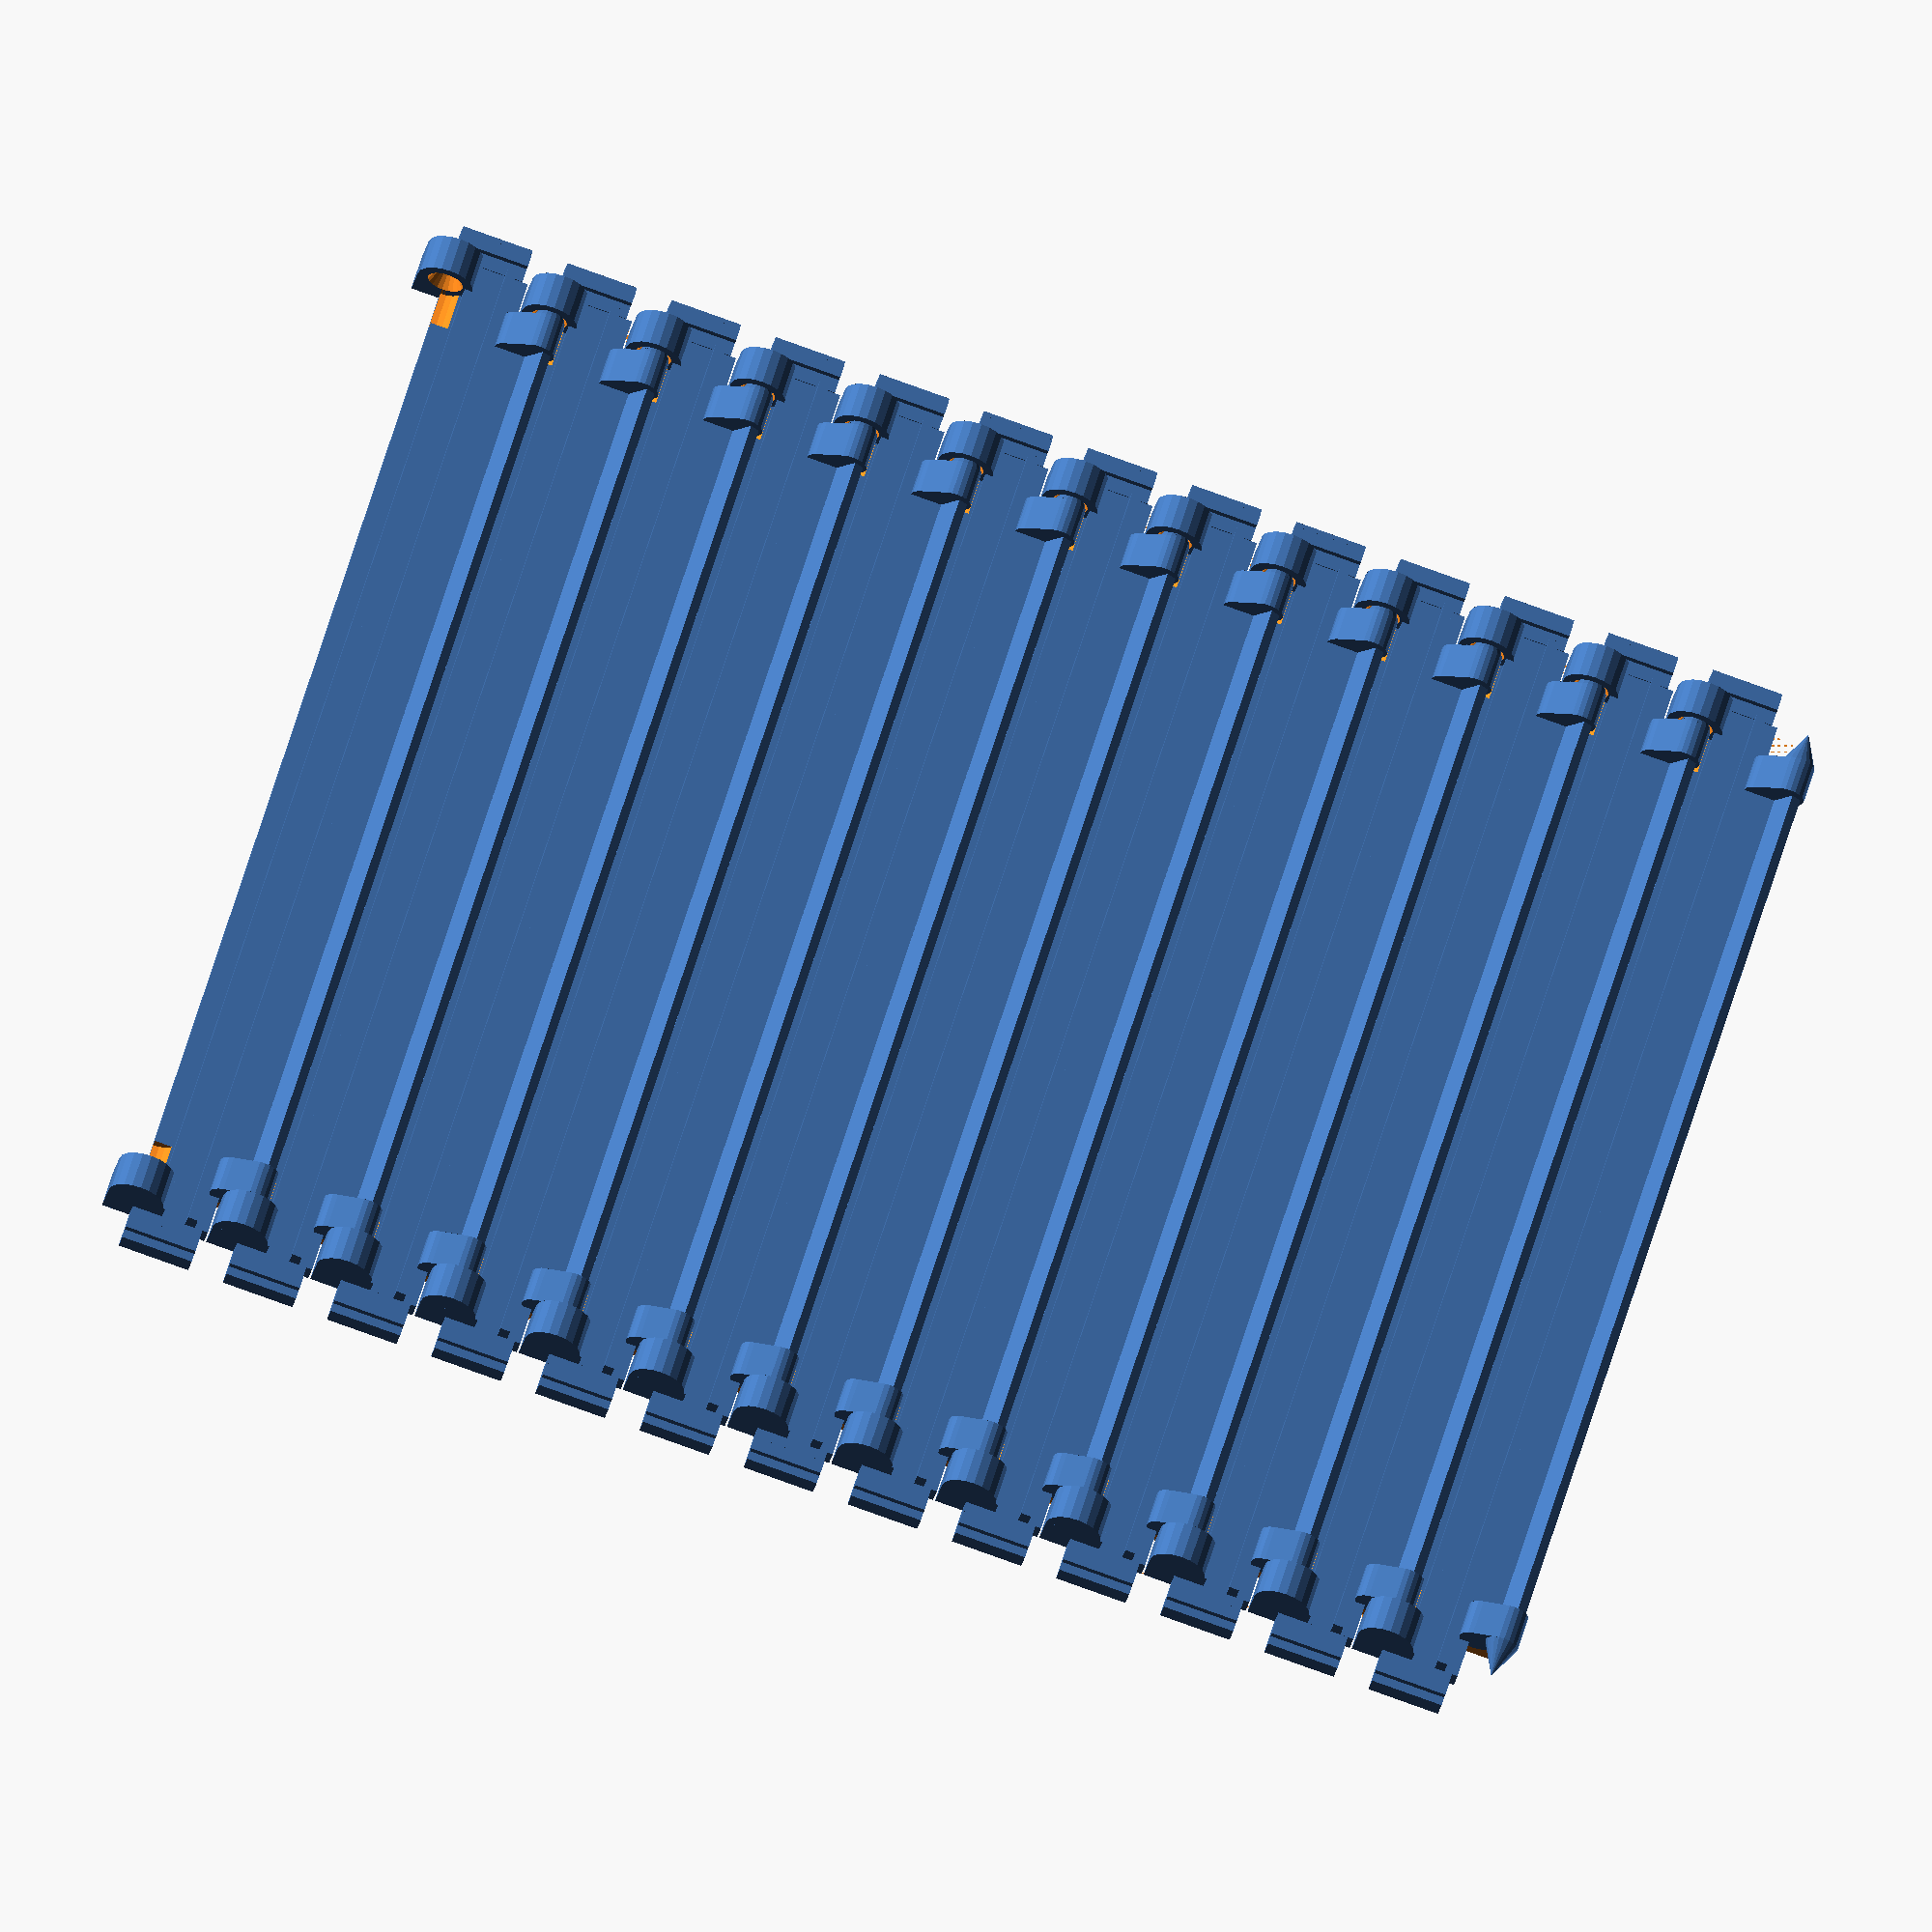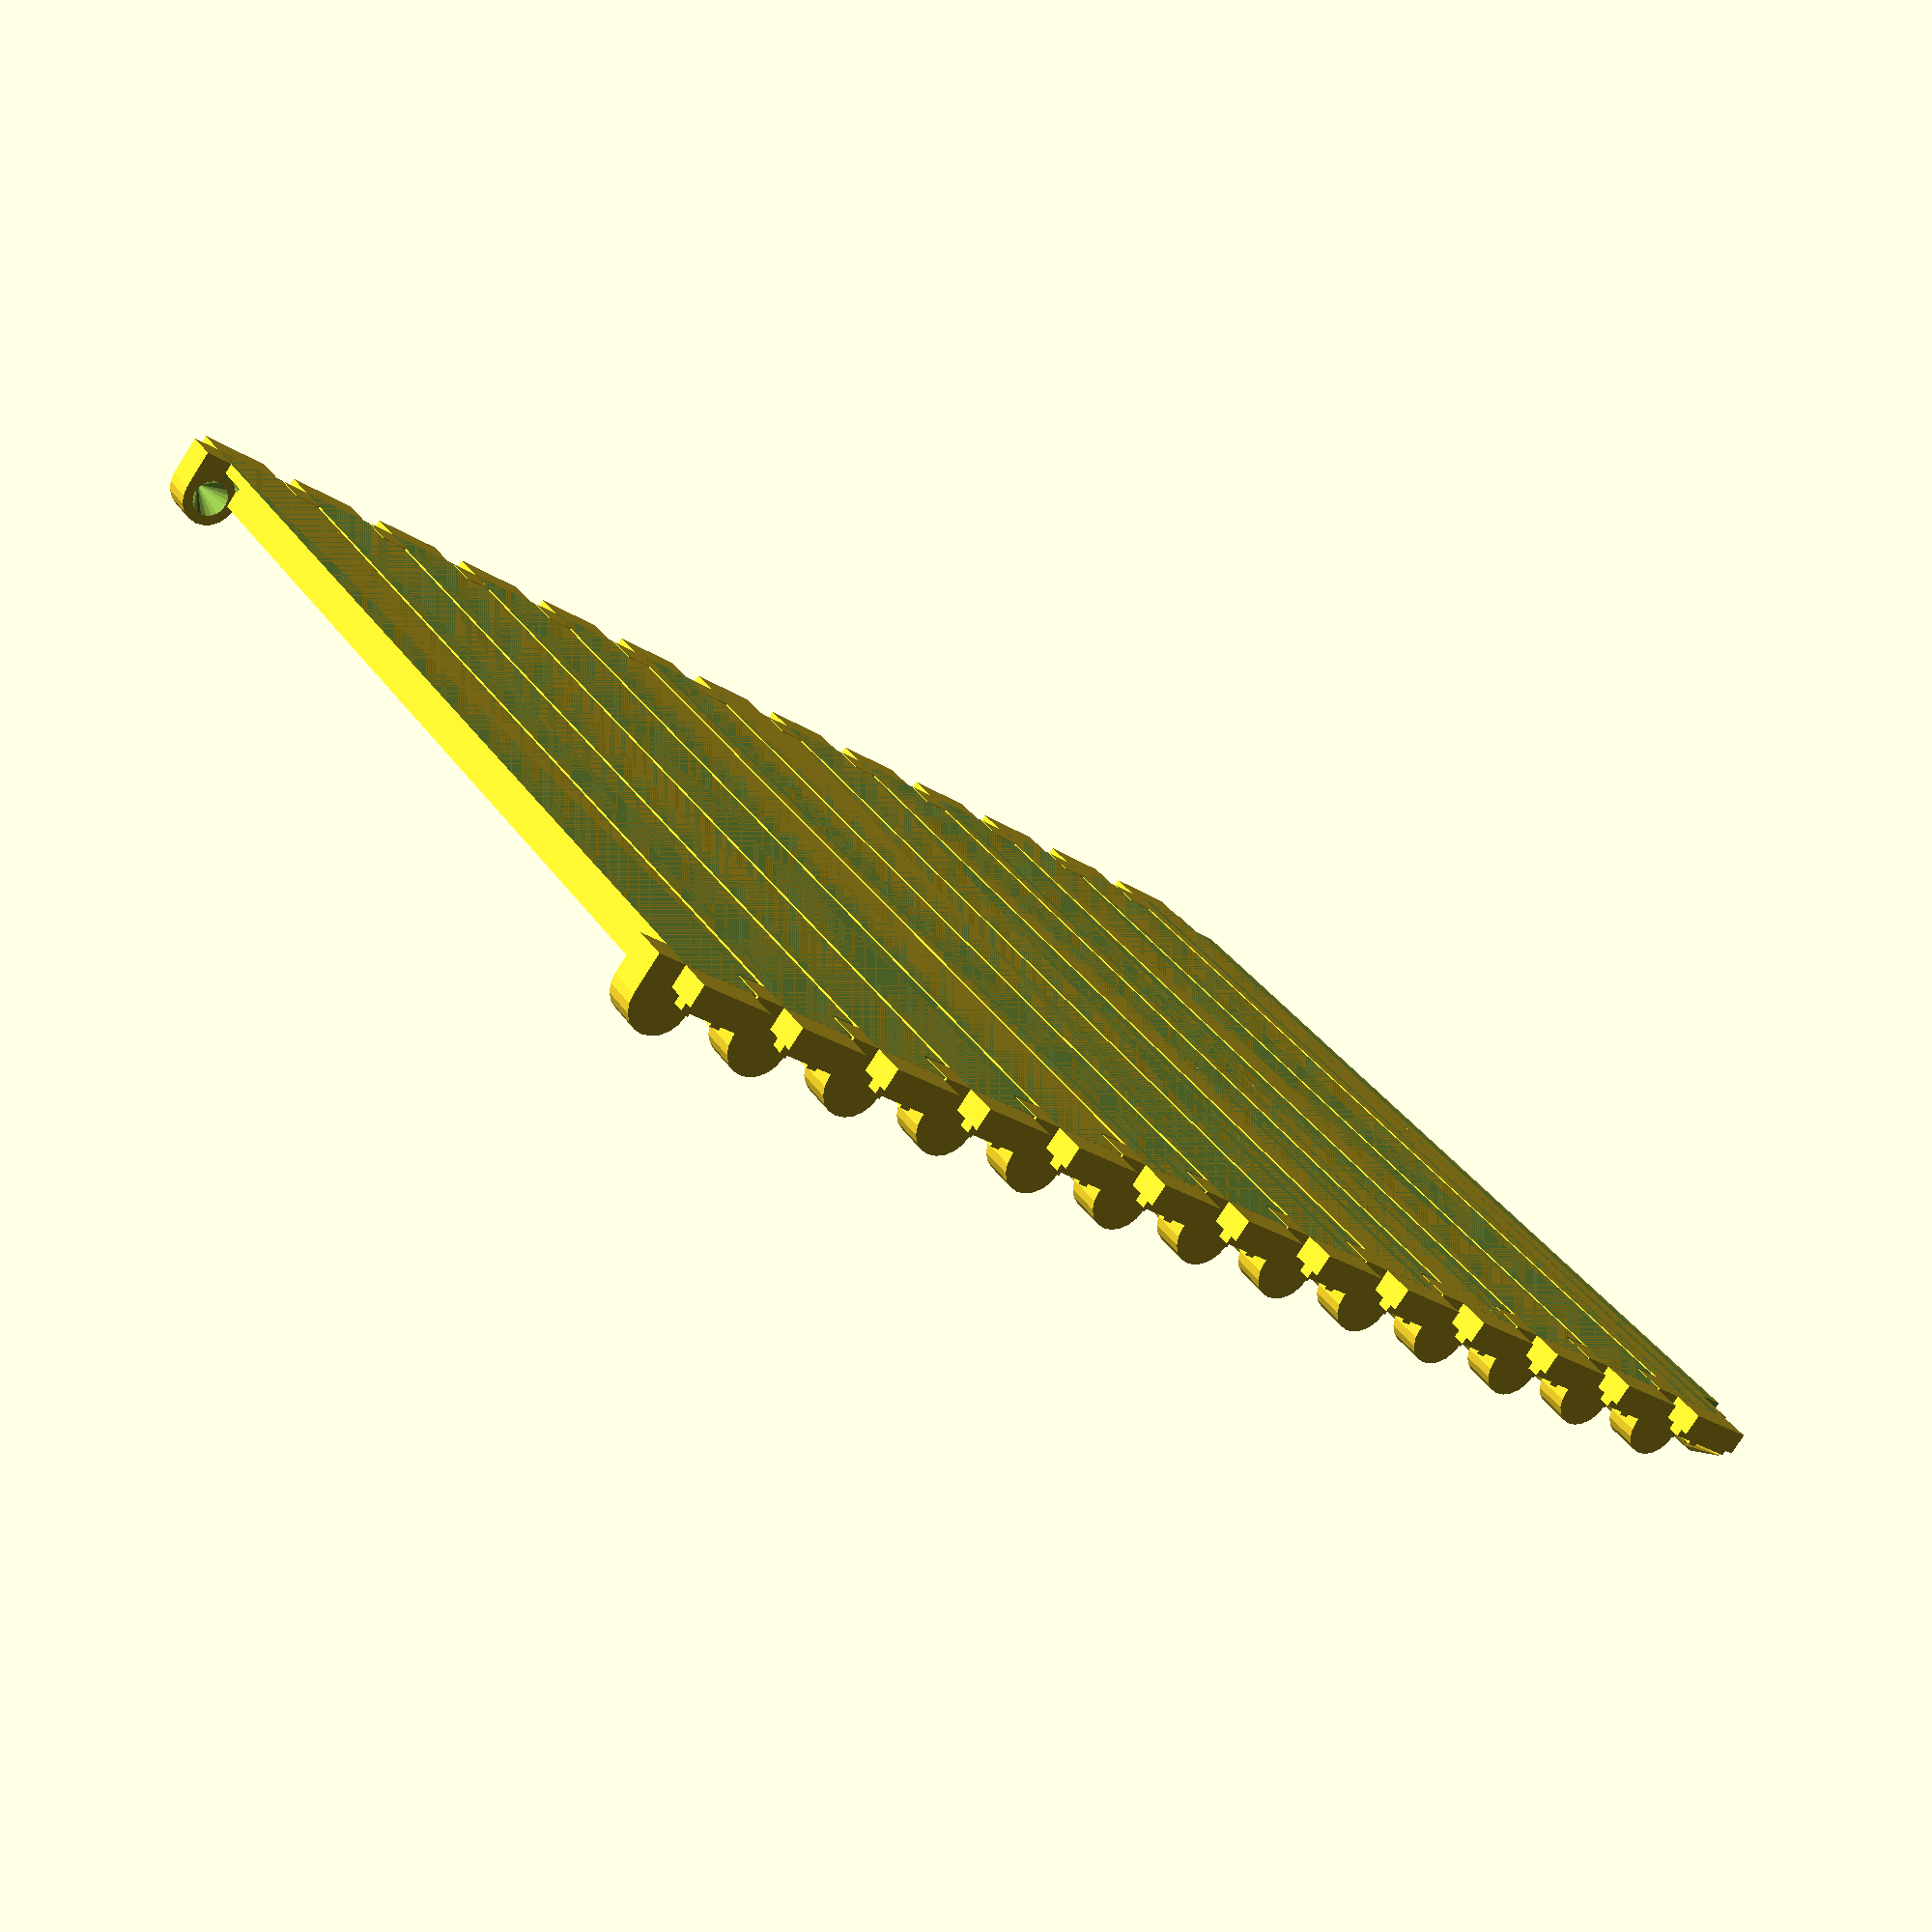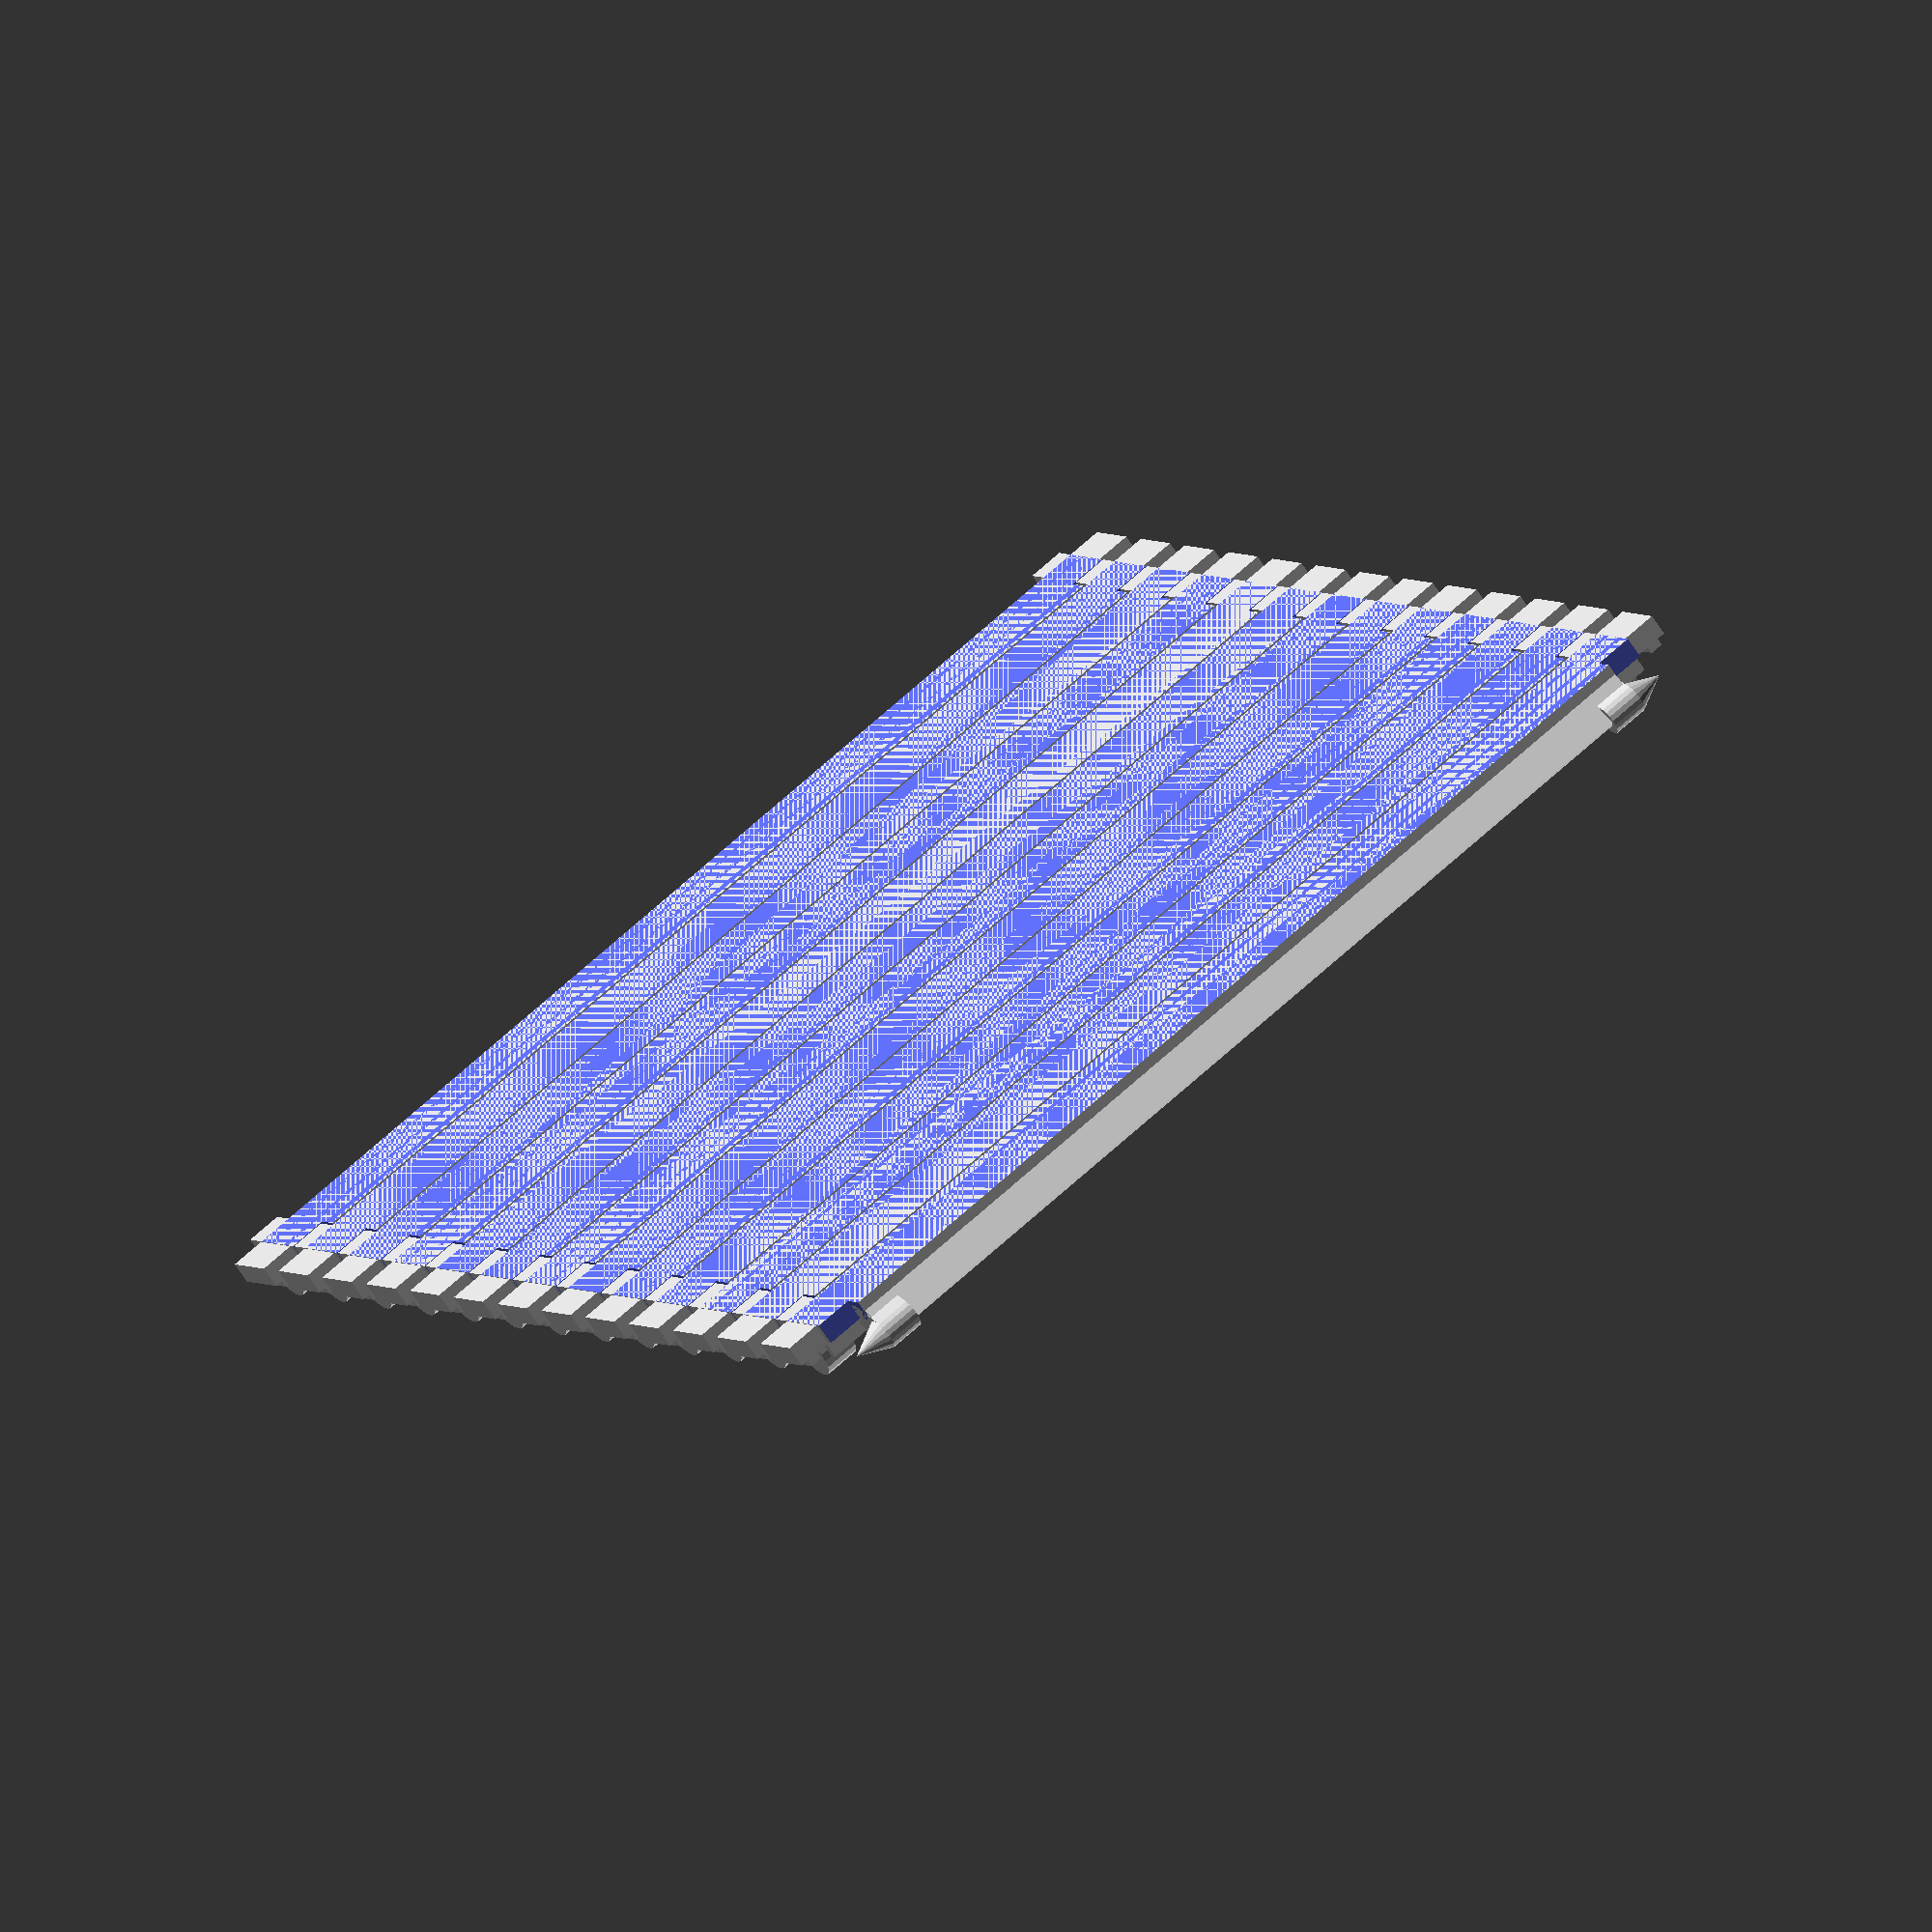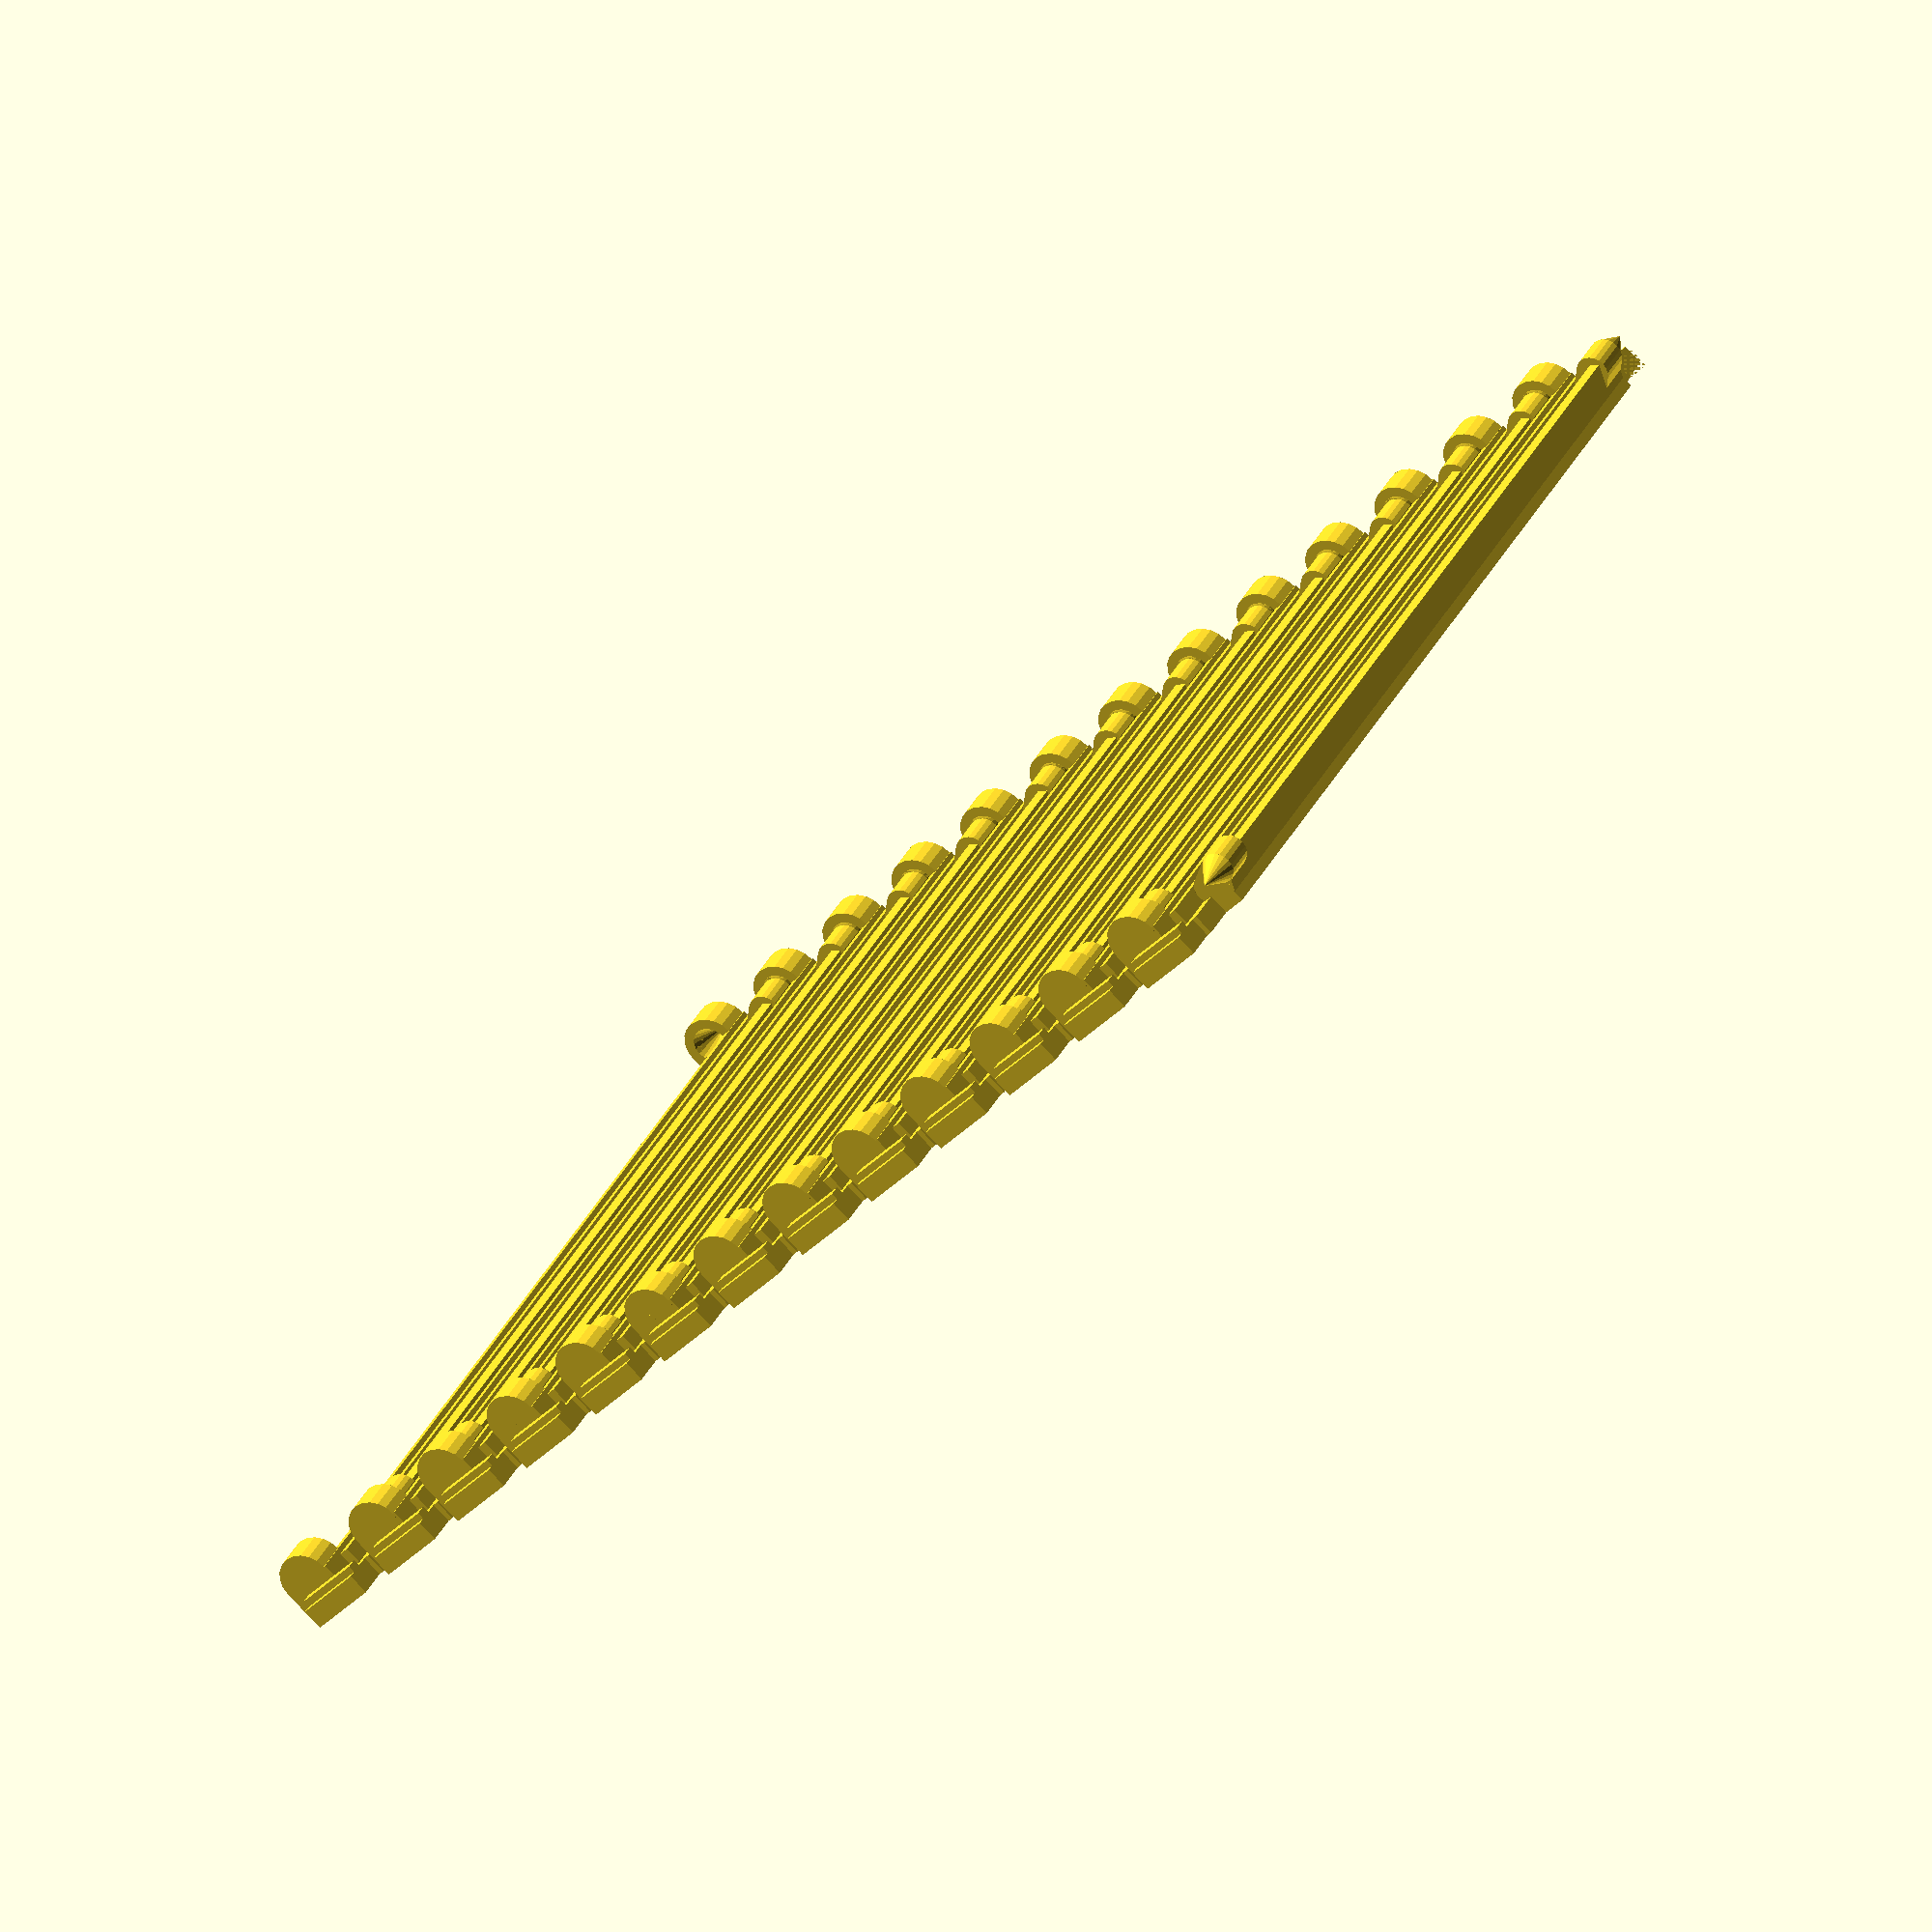
<openscad>

width = 149.8; //159;
tab_depth = 5;
tab_width = 10;
// 5mm to the edge of the tract, the guide bar is 3mm (+/- 1mm on either side)
tab_dim = 3;
thick = 3;
slat_height = 15;
hinge_thick = 5;
hinge_shell_thick = 1.4;
hinge_clearance = 0.2;

height = 200;
npanels = floor(height/slat_height);

echo(npanels);

for(i=[0:height/slat_height-1])
  translate([0, slat_height*(i-1), 0]) 
    liston(width, slat_height);


// LISTON: Draws a piece of roller door
module liston(longitud, height=10){
  ht = hinge_thick / 2;
  z = thick + ht;
  
  difference(){
    // Slat body
    cube([longitud, height-0.7, thick]);
    
    // cut-out to accomodate outter hinge
    translate([-0.01, height-hinge_thick+hinge_shell_thick-0.6, -0.01])
      cube([hinge_thick+0.41, hinge_thick/2+hinge_shell_thick+0.6, thick+1]);
    translate([longitud-hinge_thick-0.41, height-hinge_thick+hinge_shell_thick-0.6, -0.01])
      cube([hinge_thick+.51, hinge_thick/2+hinge_shell_thick+0.6, thick+1]);
    
    // cut-out to accomodate inner hinge
    translate([hinge_thick, 0, ht+thick-1.2])
      rotate([0, 90, 0]) 
        cylinder(r=hinge_thick/2+0.3, h=hinge_thick+0.3, $fn=20);
    translate([longitud-hinge_thick*2-0.3, 0, ht+thick-1.2])
      rotate([0, 90, 0])
        cylinder(r=hinge_thick/2+0.3, h=hinge_thick+0.3, $fn=20);
  }
  
  difference(){
    union(){
      // horizontal ribs
      //translate([5, height-1.7, 0]) cube([longitud-10, 1, z]);
      translate([hinge_thick+0.5, height-3.2, 0]) 
        rotate([-30, 0, 0])
          cube([longitud-hinge_thick*2-1, hinge_shell_thick, z+2]);
      translate([0, hinge_shell_thick*2, 0]) 
        cube([longitud, hinge_shell_thick, z]);
      translate([0, slat_height/2, 0]) cube([longitud, hinge_shell_thick, z]);
      
      // Slot Guides
      translate([-tab_depth+0.02, 0, 0]){
        cube([tab_depth-0.1, tab_width, thick]);
        translate([1.1, 0, thick])
          cube([1.8, tab_width, 1]); 
      }
      translate([longitud-0.01, 0, 0]){
        cube([tab_depth-0.1, tab_width, thick]);
        translate([1.9, 0, thick])
          cube([1.8, tab_width, 1]); 
      }
      
      // left side
      translate([0, 0, z]){
        rotate([0, 90, 0]){
          difference(){
            union(){
              cylinder(r1=ht+hinge_shell_thick, r2=ht+hinge_shell_thick, h=hinge_thick, $fn=20);
              translate([0, -ht-hinge_shell_thick, 0]) 
                cube([thick + ht, ht+hinge_shell_thick, hinge_thick]);
            }
            cylinder(r1=0.01, r2=ht, h=hinge_thick+0.01, $fn=20);
          }
          translate([0, height, 0.4]){
            translate([0, 0, hinge_clearance])
              cylinder(r1=0, r2=ht-hinge_clearance, h=hinge_thick-hinge_clearance, $fn=20);
            translate([0, 0, hinge_thick]){
              hull(){
                cylinder(r1=ht-hinge_clearance, r2=ht-hinge_clearance, h=hinge_thick, $fn=20);
                translate([ht, -3.5, 0])
                  cylinder(r1=ht-hinge_clearance, r2=ht-hinge_clearance, h=hinge_thick, $fn=20);
              }
            }
          }
        }
      }
      
      // right side
      translate([longitud-hinge_thick, 0, z]){
        rotate([0, 90, 0]){
          difference(){
            union(){
              cylinder(r1=ht+hinge_shell_thick, r2=ht+hinge_shell_thick, h=hinge_thick, $fn=20);
              translate([0, -ht-hinge_shell_thick, 0]) 
                cube([thick + ht, ht+hinge_shell_thick, hinge_thick]);
            }
            translate([0, 0, -0.01]) 
              cylinder(r1=ht, r2=0.01, h=hinge_thick+0.01, $fn=20);
          }
          translate([0, height, -0.4]){
            cylinder(r1=ht-hinge_clearance, r2=0, h=hinge_thick-0.2, $fn=20);
            translate([0, 0, -hinge_thick]){
              hull(){
                cylinder(r1=ht-hinge_clearance, r2=ht-hinge_clearance, h=hinge_thick, $fn=20);
                translate([1.5, -3.5, 0])
                  cylinder(r1=ht-hinge_clearance, r2=ht-hinge_clearance, h=hinge_thick, $fn=20);
              }
            }
          }
        }
      }
    }
    // Clean up the bottom
    translate([0, 0, -10]) cube([longitud, height, 10]);
  }    
}


</openscad>
<views>
elev=203.2 azim=287.1 roll=189.8 proj=o view=wireframe
elev=77.9 azim=303.3 roll=147.6 proj=p view=wireframe
elev=249.6 azim=28.4 roll=326.4 proj=o view=wireframe
elev=259.7 azim=301.3 roll=136.9 proj=o view=solid
</views>
